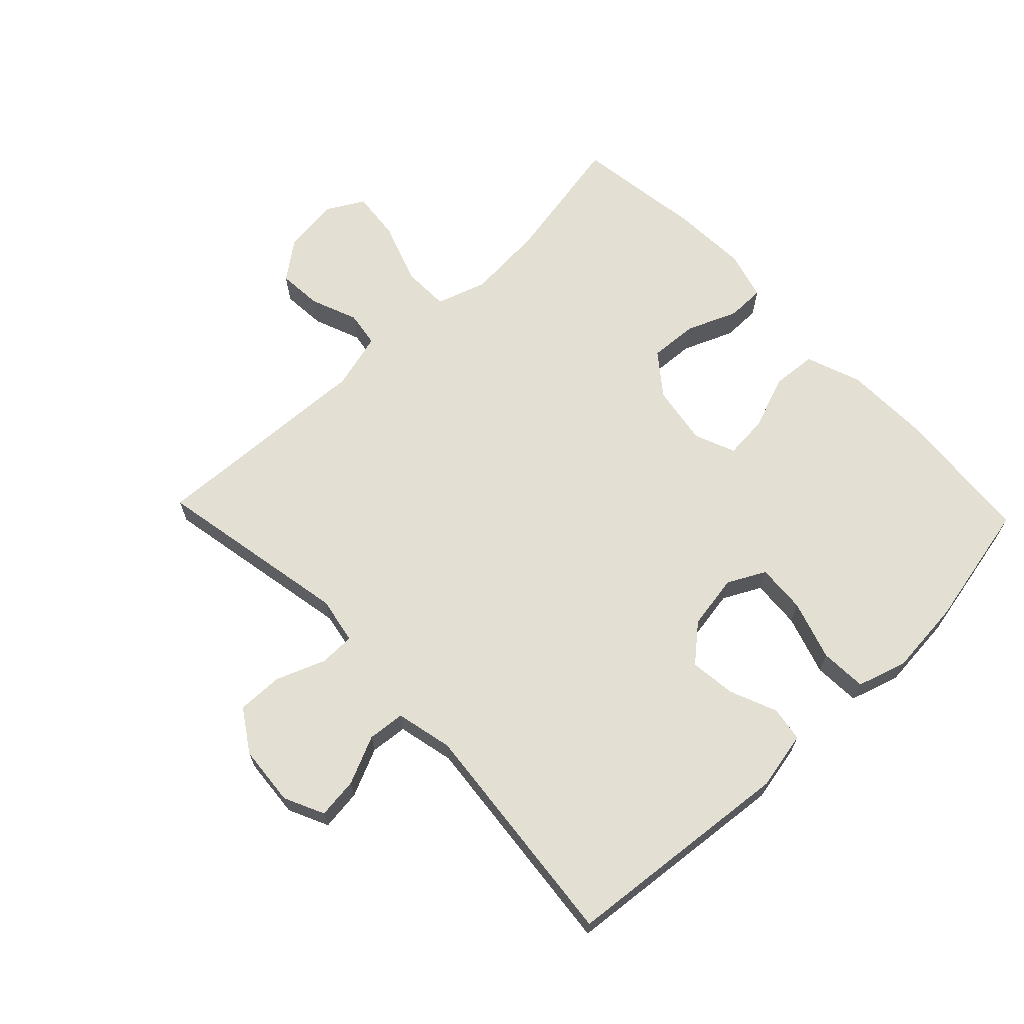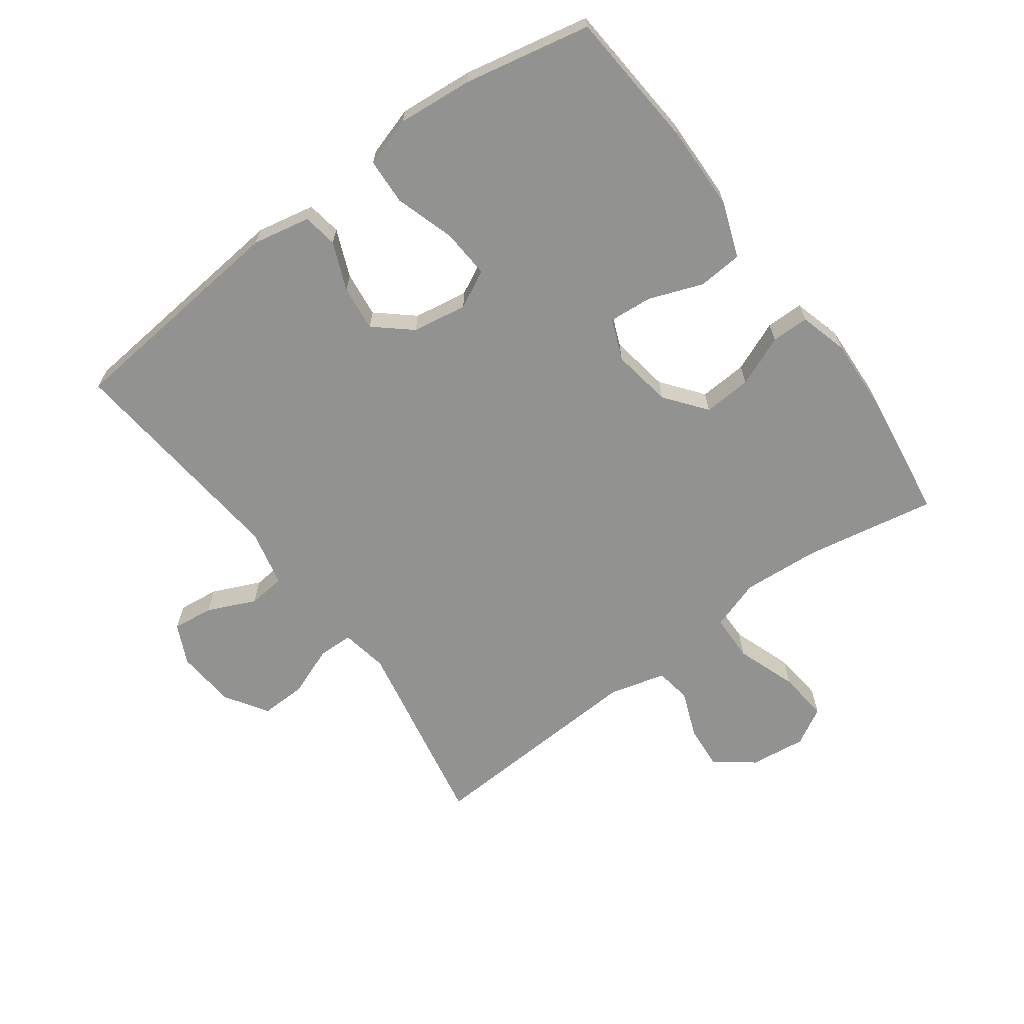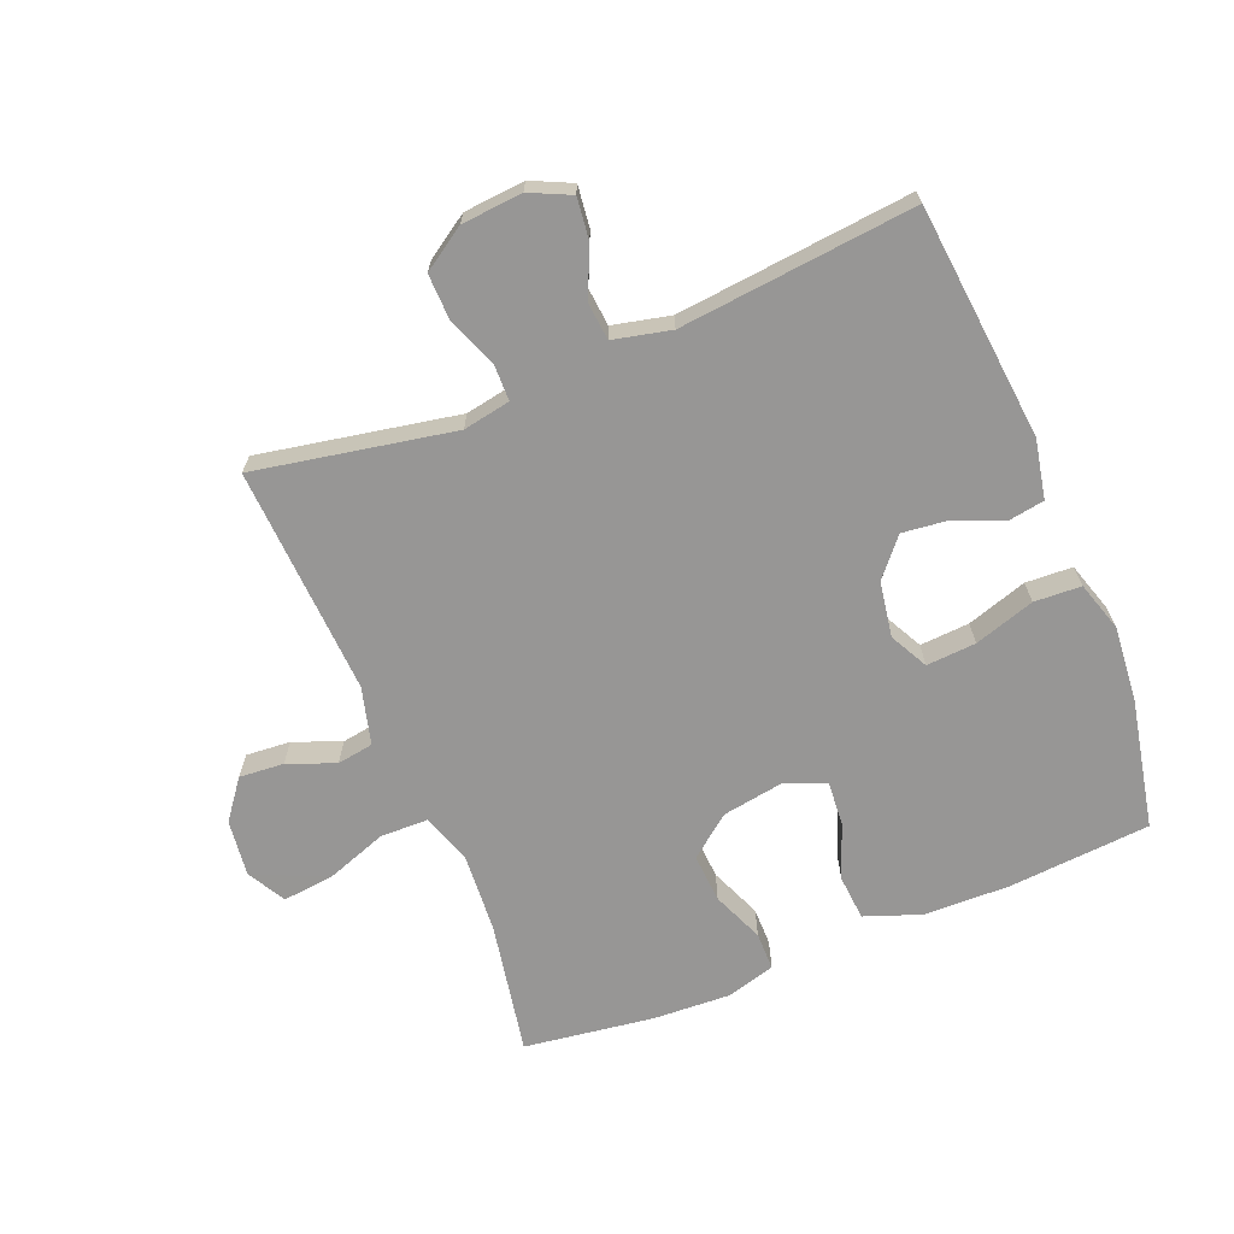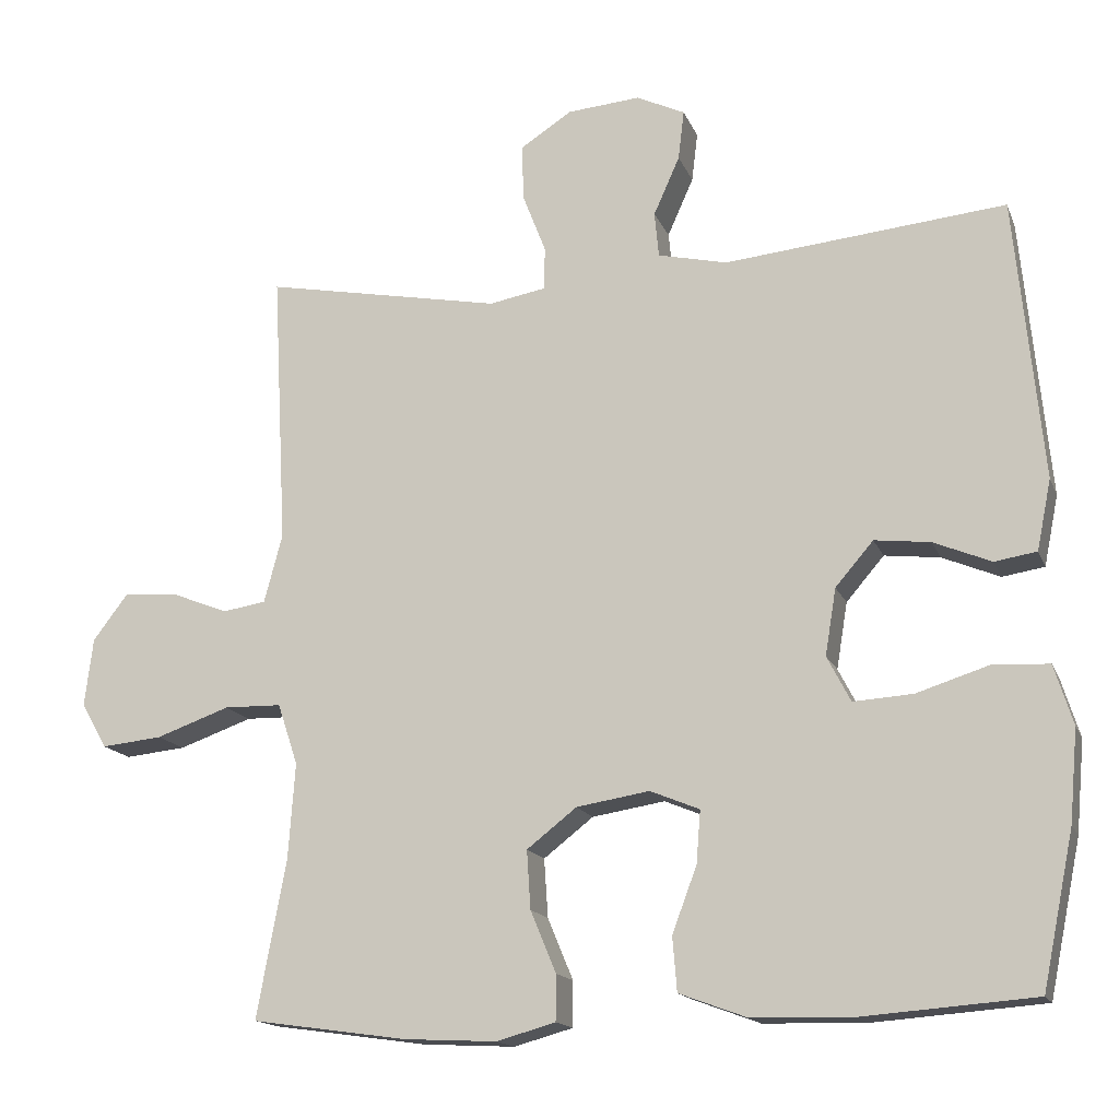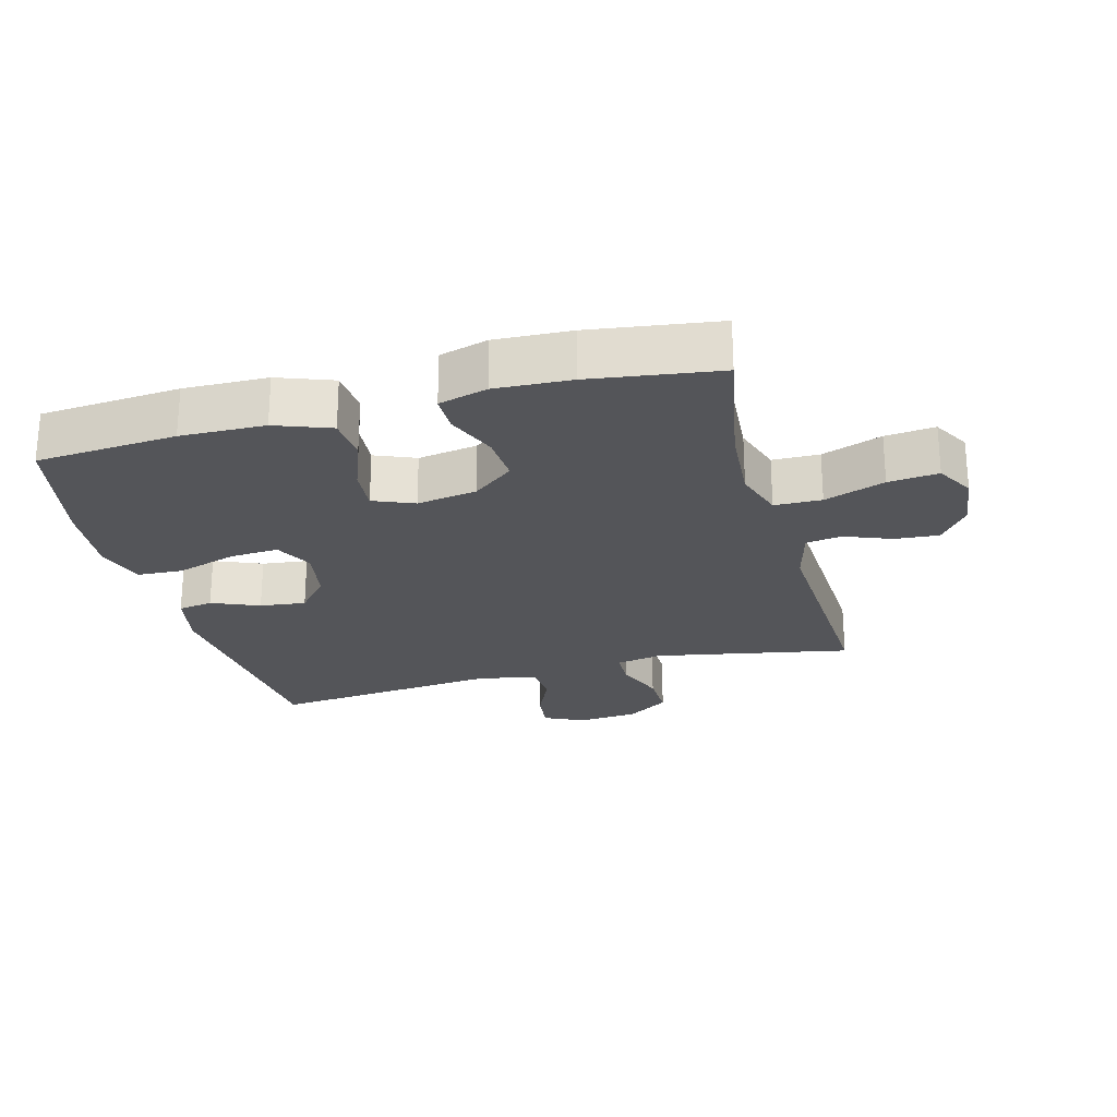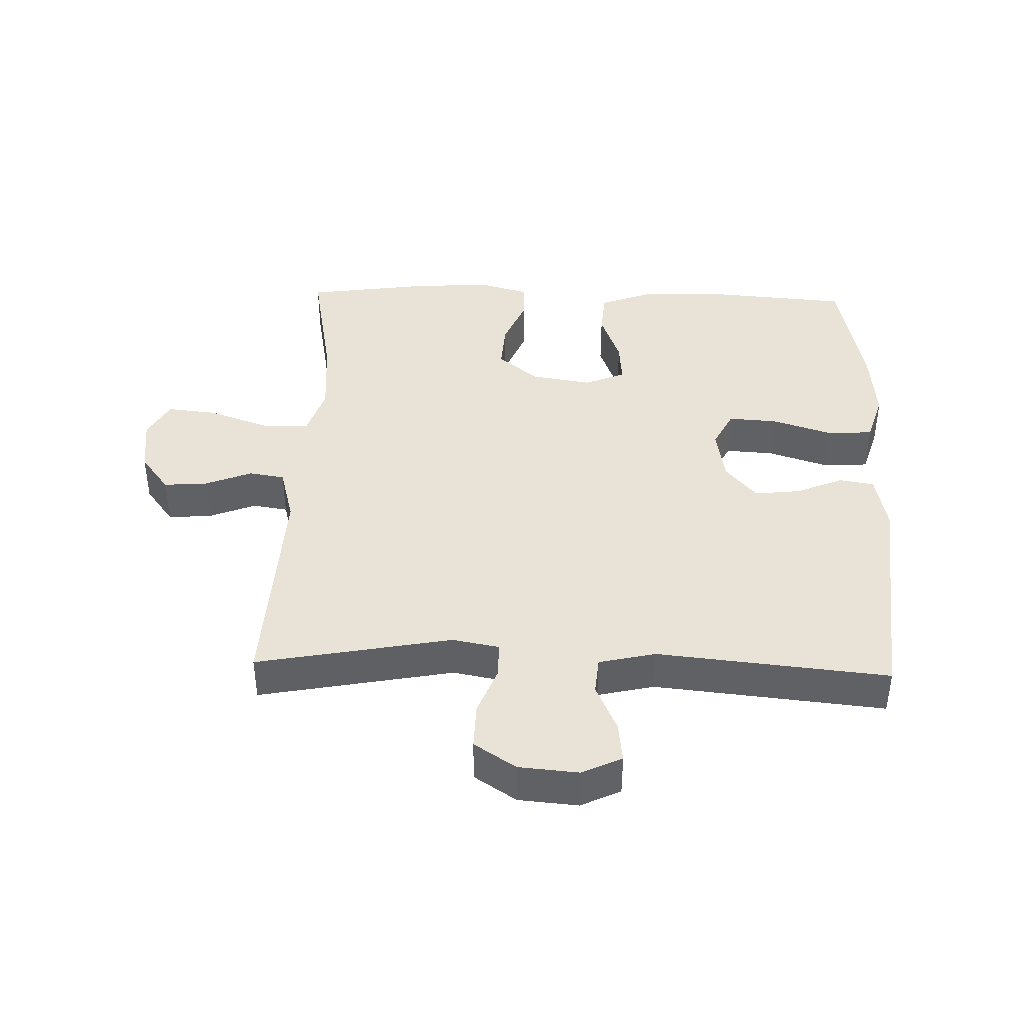
<metadata>
{"format":"obj","ext":"obj","renderer":"f3d","projection":"perspective","resolution":1024,"background":"white","views":[{"elev":66.8,"azim":46.3,"up":"+Y"},{"elev":-66.3,"azim":126.3,"up":"+Y"},{"elev":-67.8,"azim":22.2,"up":"+Y"},{"elev":-15.4,"azim":16.7,"up":"+Z"},{"elev":-24.6,"azim":-165.0,"up":"+Y"},{"elev":41.5,"azim":1.7,"up":"+Y"}]}
</metadata>
<code>
o path508
v -0.4572 0.0375 0.1193
v -0.481 0.0375 0.02952
v -0.5379 0.0375 0.02057
v -0.6122 0.0375 0.04987
v -0.6822 0.0375 0.05522
v -0.7284 0.0375 -0.005566
v -0.7394 0.0375 -0.09461
v -0.7058 0.0375 -0.154
v -0.6261 0.0375 -0.1457
v -0.53 0.0375 -0.1115
v -0.4551 0.0375 -0.113
v -0.4288 0.0375 -0.1926
v -0.4375 0.0375 -0.3164
v -0.4759 0.0375 -0.5243
v -0.2725 0.0375 -0.5529
v -0.1516 0.0375 -0.5588
v -0.07443 0.0375 -0.5374
v -0.07409 0.0375 -0.4777
v -0.1075 0.0375 -0.3972
v -0.1124 0.0375 -0.3206
v -0.04717 0.0375 -0.2698
v 0.04813 0.0375 -0.2543
v 0.1129 0.0375 -0.2809
v 0.1074 0.0375 -0.3498
v 0.07523 0.0375 -0.4356
v 0.08091 0.0375 -0.5065
v 0.1688 0.0375 -0.5387
v 0.3026 0.0375 -0.5417
v 0.526 0.0375 -0.5243
v 0.5672 0.0375 -0.3233
v 0.5779 0.0375 -0.2031
v 0.5533 0.0375 -0.1249
v 0.4798 0.0375 -0.1212
v 0.385 0.0375 -0.1513
v 0.3071 0.0375 -0.1564
v 0.2763 0.0375 -0.0967
v 0.2906 0.0375 -0.00968
v 0.3402 0.0375 0.04801
v 0.4131 0.0375 0.03966
v 0.4886 0.0375 0.008401
v 0.5437 0.0375 0.01734
v 0.5623 0.0375 0.1095
v 0.526 0.0375 0.4774
v 0.1579 0.0375 0.4405
v 0.0675 0.0375 0.4612
v 0.06198 0.0375 0.5202
v 0.09605 0.0375 0.5966
v 0.1037 0.0375 0.6615
v 0.04019 0.0375 0.6913
v -0.05528 0.0375 0.6832
v -0.1223 0.0375 0.6394
v -0.1204 0.0375 0.5665
v -0.08988 0.0375 0.4882
v -0.0908 0.0375 0.4324
v -0.165 0.0375 0.4187
v -0.4759 0.0375 0.4774
v -0.4572 -0.0375 0.1193
v -0.481 -0.0375 0.02952
v -0.5379 -0.0375 0.02057
v -0.6122 -0.0375 0.04987
v -0.6822 -0.0375 0.05522
v -0.7284 -0.0375 -0.005566
v -0.7394 -0.0375 -0.09461
v -0.7058 -0.0375 -0.154
v -0.6261 -0.0375 -0.1457
v -0.53 -0.0375 -0.1115
v -0.4551 -0.0375 -0.113
v -0.4288 -0.0375 -0.1926
v -0.4375 -0.0375 -0.3164
v -0.4759 -0.0375 -0.5243
v -0.2725 -0.0375 -0.5529
v -0.1516 -0.0375 -0.5588
v -0.07443 -0.0375 -0.5374
v -0.07409 -0.0375 -0.4777
v -0.1075 -0.0375 -0.3972
v -0.1124 -0.0375 -0.3206
v -0.04717 -0.0375 -0.2698
v 0.04813 -0.0375 -0.2543
v 0.1129 -0.0375 -0.2809
v 0.1074 -0.0375 -0.3498
v 0.07523 -0.0375 -0.4356
v 0.08091 -0.0375 -0.5065
v 0.1688 -0.0375 -0.5387
v 0.3026 -0.0375 -0.5417
v 0.526 -0.0375 -0.5243
v 0.5672 -0.0375 -0.3233
v 0.5779 -0.0375 -0.2031
v 0.5533 -0.0375 -0.1249
v 0.4798 -0.0375 -0.1212
v 0.385 -0.0375 -0.1513
v 0.3071 -0.0375 -0.1564
v 0.2763 -0.0375 -0.0967
v 0.2906 -0.0375 -0.00968
v 0.3402 -0.0375 0.04801
v 0.4131 -0.0375 0.03966
v 0.4886 -0.0375 0.008401
v 0.5437 -0.0375 0.01734
v 0.5623 -0.0375 0.1095
v 0.526 -0.0375 0.4774
v 0.1579 -0.0375 0.4405
v 0.0675 -0.0375 0.4612
v 0.06198 -0.0375 0.5202
v 0.09605 -0.0375 0.5966
v 0.1037 -0.0375 0.6615
v 0.04019 -0.0375 0.6913
v -0.05528 -0.0375 0.6832
v -0.1223 -0.0375 0.6394
v -0.1204 -0.0375 0.5665
v -0.08988 -0.0375 0.4882
v -0.0908 -0.0375 0.4324
v -0.165 -0.0375 0.4187
v -0.4759 -0.0375 0.4774
v -0.2725 0.0375 -0.5529
v -0.1516 0.0375 -0.5588
v -0.07443 0.0375 -0.5374
v -0.07443 0.0375 -0.5374
v 0.1688 0.0375 -0.5387
v 0.3026 0.0375 -0.5417
v 0.08091 0.0375 -0.5065
v 0.08091 0.0375 -0.5065
v -0.4759 0.0375 -0.5243
v -0.4759 0.0375 -0.5243
v -0.07409 0.0375 -0.4777
v 0.526 0.0375 -0.5243
v 0.526 0.0375 -0.5243
v 0.07523 0.0375 -0.4356
v -0.1075 0.0375 -0.3972
v 0.1074 0.0375 -0.3498
v 0.5672 0.0375 -0.3233
v -0.4375 0.0375 -0.3164
v -0.1124 0.0375 -0.3206
v 0.1129 0.0375 -0.2809
v 0.1129 0.0375 -0.2809
v 0.5779 0.0375 -0.2031
v -0.04717 0.0375 -0.2698
v -0.4288 0.0375 -0.1926
v 0.04813 0.0375 -0.2543
v 0.385 0.0375 -0.1513
v 0.3071 0.0375 -0.1564
v 0.3071 0.0375 -0.1564
v 0.5533 0.0375 -0.1249
v 0.5533 0.0375 -0.1249
v -0.4551 0.0375 -0.113
v -0.4551 0.0375 -0.113
v 0.2763 0.0375 -0.0967
v -0.7394 0.0375 -0.09461
v -0.7058 0.0375 -0.154
v -0.7058 0.0375 -0.154
v -0.6261 0.0375 -0.1457
v 0.4798 0.0375 -0.1212
v -0.53 0.0375 -0.1115
v 0.2906 0.0375 -0.00968
v -0.7284 0.0375 -0.005566
v 0.3402 0.0375 0.04801
v -0.6822 0.0375 0.05522
v 0.4131 0.0375 0.03966
v 0.4886 0.0375 0.008401
v 0.5437 0.0375 0.01734
v 0.5437 0.0375 0.01734
v 0.5623 0.0375 0.1095
v -0.6122 0.0375 0.04987
v -0.5379 0.0375 0.02057
v -0.481 0.0375 0.02952
v -0.481 0.0375 0.02952
v -0.4572 0.0375 0.1193
v -0.0908 0.0375 0.4324
v -0.0908 0.0375 0.4324
v -0.165 0.0375 0.4187
v -0.08988 0.0375 0.4882
v 0.1579 0.0375 0.4405
v 0.0675 0.0375 0.4612
v 0.0675 0.0375 0.4612
v 0.526 0.0375 0.4774
v 0.526 0.0375 0.4774
v -0.4759 0.0375 0.4774
v -0.4759 0.0375 0.4774
v 0.06198 0.0375 0.5202
v -0.1204 0.0375 0.5665
v 0.09605 0.0375 0.5966
v -0.1223 0.0375 0.6394
v 0.1037 0.0375 0.6615
v 0.1037 0.0375 0.6615
v -0.05528 0.0375 0.6832
v 0.04019 0.0375 0.6913
v -0.2725 -0.0375 -0.5529
v -0.1516 -0.0375 -0.5588
v -0.07443 -0.0375 -0.5374
v -0.07443 -0.0375 -0.5374
v 0.1688 -0.0375 -0.5387
v 0.3026 -0.0375 -0.5417
v 0.08091 -0.0375 -0.5065
v 0.08091 -0.0375 -0.5065
v -0.4759 -0.0375 -0.5243
v -0.4759 -0.0375 -0.5243
v -0.07409 -0.0375 -0.4777
v 0.526 -0.0375 -0.5243
v 0.526 -0.0375 -0.5243
v 0.07523 -0.0375 -0.4356
v -0.1075 -0.0375 -0.3972
v 0.1074 -0.0375 -0.3498
v 0.5672 -0.0375 -0.3233
v -0.4375 -0.0375 -0.3164
v -0.1124 -0.0375 -0.3206
v 0.1129 -0.0375 -0.2809
v 0.1129 -0.0375 -0.2809
v 0.5779 -0.0375 -0.2031
v -0.04717 -0.0375 -0.2698
v -0.4288 -0.0375 -0.1926
v 0.04813 -0.0375 -0.2543
v 0.385 -0.0375 -0.1513
v 0.3071 -0.0375 -0.1564
v 0.3071 -0.0375 -0.1564
v 0.5533 -0.0375 -0.1249
v 0.5533 -0.0375 -0.1249
v -0.4551 -0.0375 -0.113
v -0.4551 -0.0375 -0.113
v 0.2763 -0.0375 -0.0967
v -0.7394 -0.0375 -0.09461
v -0.7058 -0.0375 -0.154
v -0.7058 -0.0375 -0.154
v -0.6261 -0.0375 -0.1457
v 0.4798 -0.0375 -0.1212
v -0.53 -0.0375 -0.1115
v 0.2906 -0.0375 -0.00968
v -0.7284 -0.0375 -0.005566
v 0.3402 -0.0375 0.04801
v -0.6822 -0.0375 0.05522
v 0.4131 -0.0375 0.03966
v 0.4886 -0.0375 0.008401
v 0.5437 -0.0375 0.01734
v 0.5437 -0.0375 0.01734
v 0.5623 -0.0375 0.1095
v -0.6122 -0.0375 0.04987
v -0.5379 -0.0375 0.02057
v -0.481 -0.0375 0.02952
v -0.481 -0.0375 0.02952
v -0.4572 -0.0375 0.1193
v -0.0908 -0.0375 0.4324
v -0.0908 -0.0375 0.4324
v -0.165 -0.0375 0.4187
v -0.08988 -0.0375 0.4882
v 0.1579 -0.0375 0.4405
v 0.0675 -0.0375 0.4612
v 0.0675 -0.0375 0.4612
v 0.526 -0.0375 0.4774
v 0.526 -0.0375 0.4774
v -0.4759 -0.0375 0.4774
v -0.4759 -0.0375 0.4774
v 0.06198 -0.0375 0.5202
v -0.1204 -0.0375 0.5665
v 0.09605 -0.0375 0.5966
v -0.1223 -0.0375 0.6394
v 0.1037 -0.0375 0.6615
v 0.1037 -0.0375 0.6615
v -0.05528 -0.0375 0.6832
v 0.04019 -0.0375 0.6913
f 238 207 209
f 242 224 226
f 235 215 237
f 190 201 210
f 241 249 250
f 237 215 207
f 240 237 207
f 233 221 234
f 237 240 247
f 225 221 233
f 243 224 242
f 240 207 238
f 251 255 249
f 189 198 191
f 189 200 198
f 224 209 217
f 249 241 243
f 211 190 210
f 202 203 208
f 250 249 255
f 221 218 219
f 234 223 235
f 232 226 228
f 218 221 225
f 210 201 206
f 222 206 213
f 211 200 190
f 235 223 215
f 201 190 196
f 211 204 200
f 252 250 255
f 217 204 211
f 190 200 189
f 208 203 207
f 204 217 209
f 228 229 232
f 185 199 202
f 210 206 222
f 223 234 221
f 185 202 193
f 199 203 202
f 208 207 215
f 195 186 187
f 186 199 185
f 243 238 224
f 238 209 224
f 242 226 245
f 232 229 230
f 199 186 195
f 245 226 232
f 227 225 233
f 253 256 251
f 238 243 241
f 256 255 251
f 15 16 72 71
f 16 116 188 72
f 27 28 84 83
f 120 27 83 192
f 122 15 71 194
f 17 18 74 73
f 28 125 197 84
f 25 26 82 81
f 18 19 75 74
f 24 25 81 80
f 29 30 86 85
f 13 14 70 69
f 19 20 76 75
f 133 24 80 205
f 30 31 87 86
f 20 21 77 76
f 12 13 69 68
f 22 23 79 78
f 21 22 78 77
f 34 140 212 90
f 31 142 214 87
f 144 12 68 216
f 35 36 92 91
f 7 148 220 63
f 8 9 65 64
f 33 34 90 89
f 32 33 89 88
f 9 10 66 65
f 10 11 67 66
f 36 37 93 92
f 6 7 63 62
f 37 38 94 93
f 5 6 62 61
f 39 40 96 95
f 40 159 231 96
f 41 42 98 97
f 4 5 61 60
f 3 4 60 59
f 164 3 59 236
f 1 2 58 57
f 38 39 95 94
f 167 55 111 239
f 53 54 110 109
f 44 172 244 100
f 174 44 100 246
f 42 43 99 98
f 176 1 57 248
f 45 46 102 101
f 55 56 112 111
f 52 53 109 108
f 46 47 103 102
f 51 52 108 107
f 47 182 254 103
f 50 51 107 106
f 49 50 106 105
f 48 49 105 104
f 166 137 135
f 170 154 152
f 163 165 143
f 118 138 129
f 169 178 177
f 165 135 143
f 168 135 165
f 161 162 149
f 165 175 168
f 153 161 149
f 171 170 152
f 168 166 135
f 179 177 183
f 117 119 126
f 117 126 128
f 152 145 137
f 177 171 169
f 139 138 118
f 130 136 131
f 178 183 177
f 149 147 146
f 162 163 151
f 160 156 154
f 146 153 149
f 138 134 129
f 150 141 134
f 139 118 128
f 163 143 151
f 129 124 118
f 139 128 132
f 180 183 178
f 145 139 132
f 118 117 128
f 136 135 131
f 132 137 145
f 156 160 157
f 113 130 127
f 138 150 134
f 151 149 162
f 113 121 130
f 127 130 131
f 136 143 135
f 123 115 114
f 114 113 127
f 171 152 166
f 166 152 137
f 170 173 154
f 160 158 157
f 127 123 114
f 173 160 154
f 155 161 153
f 181 179 184
f 166 169 171
f 184 179 183

</code>
